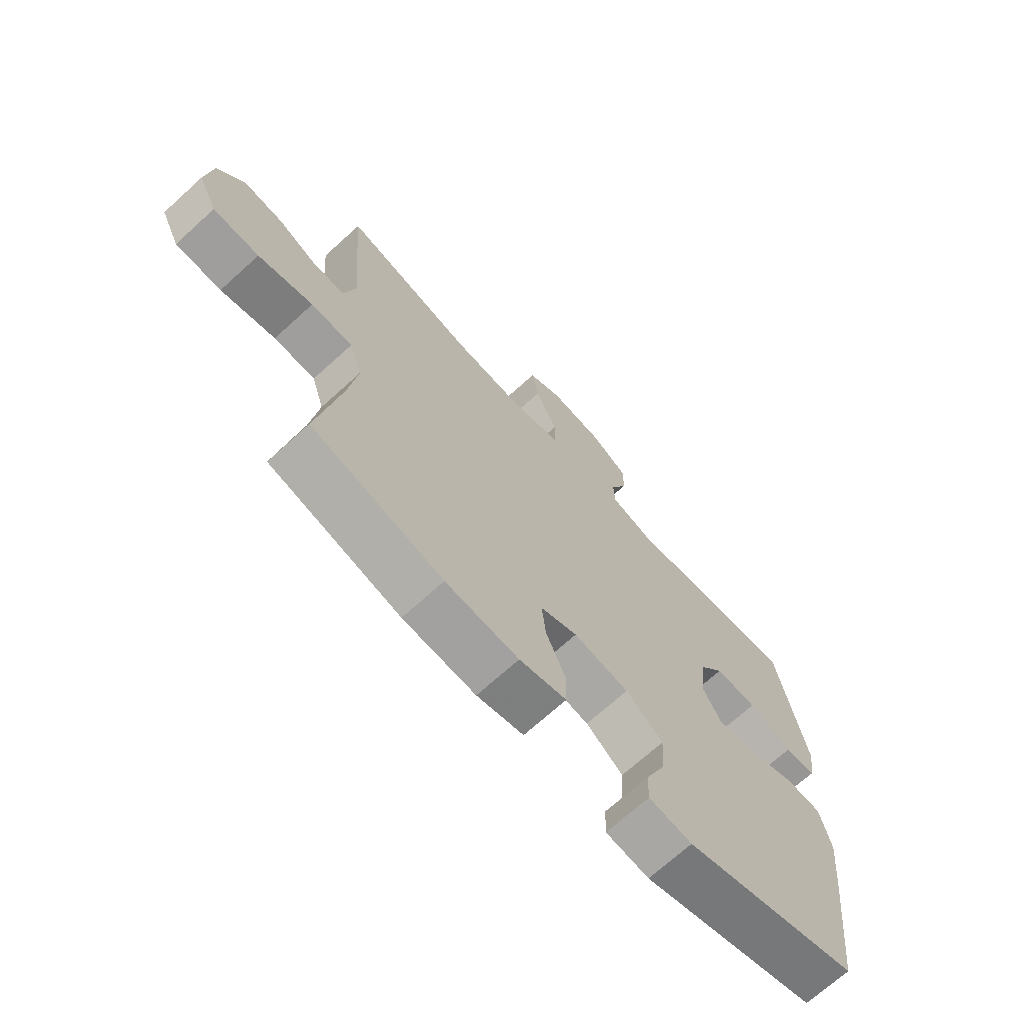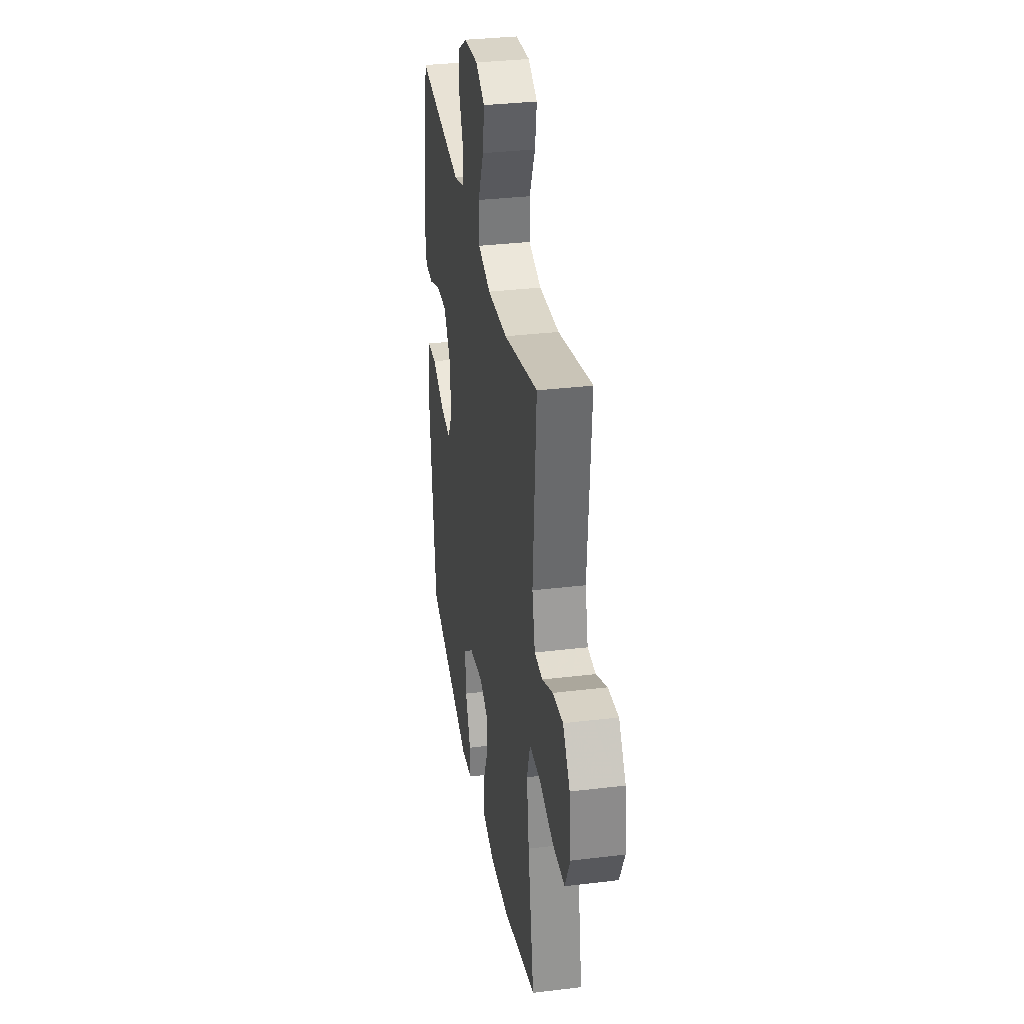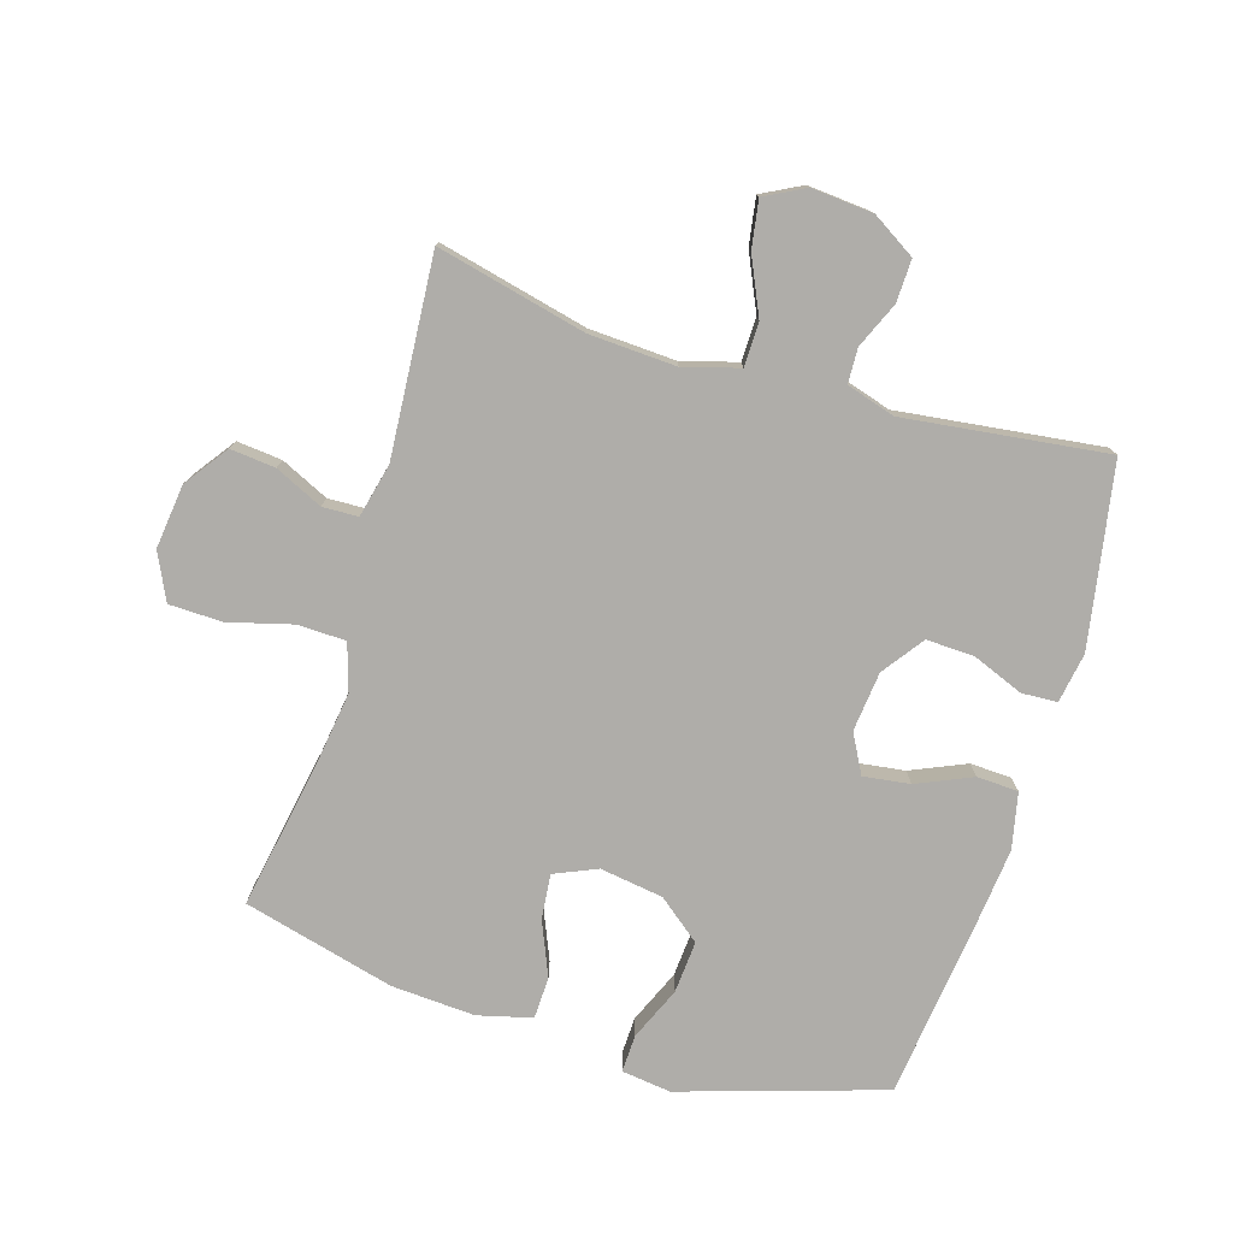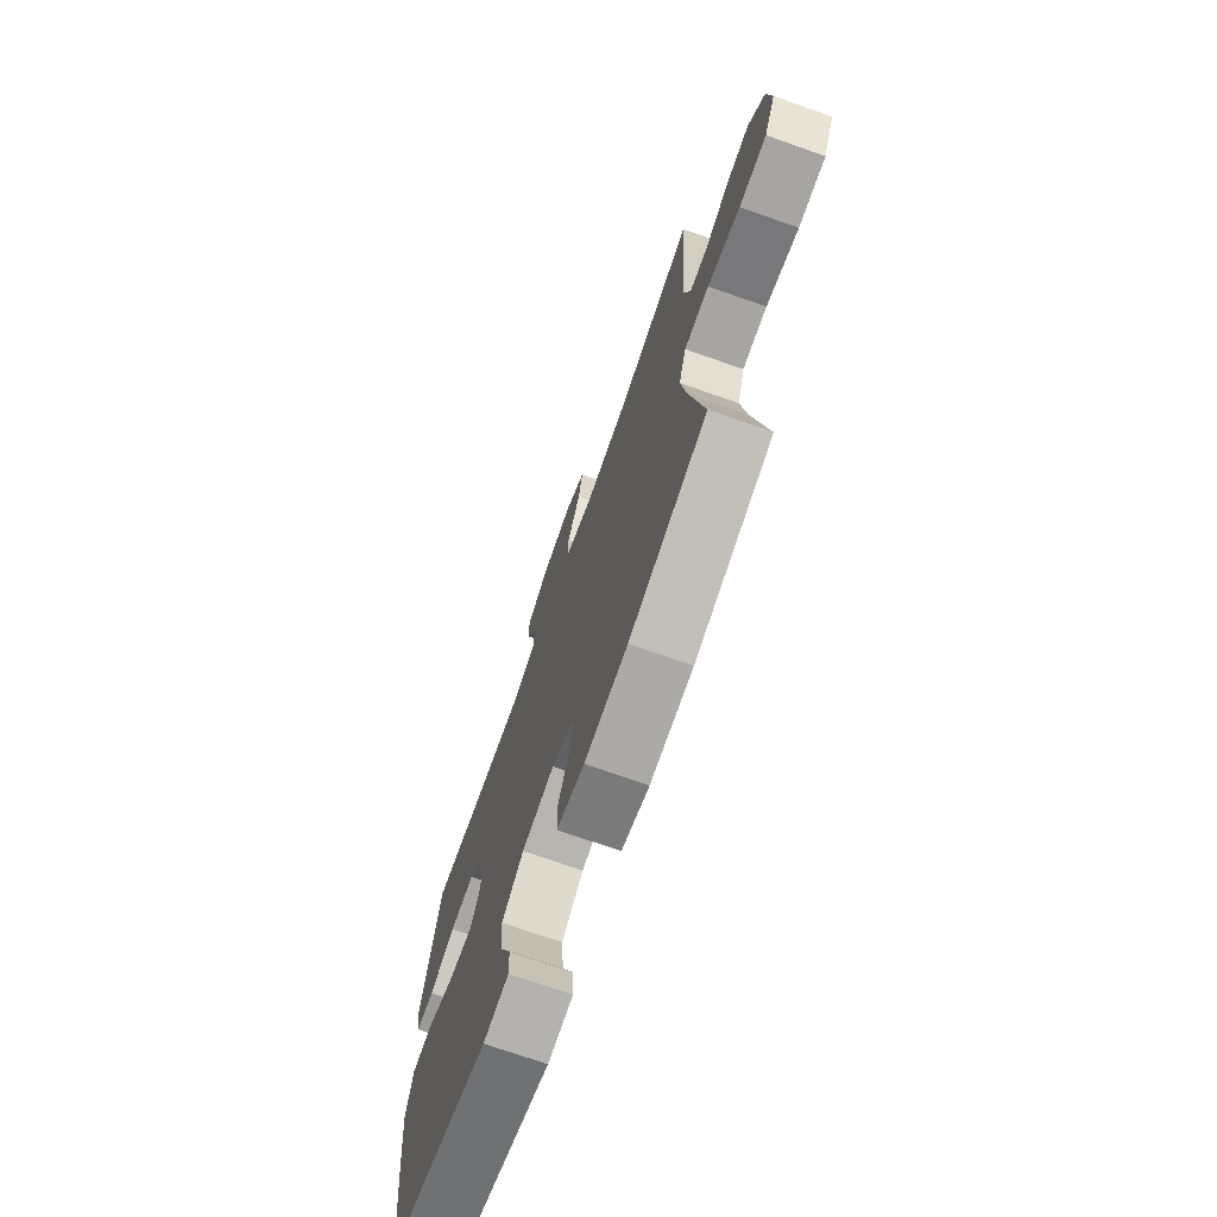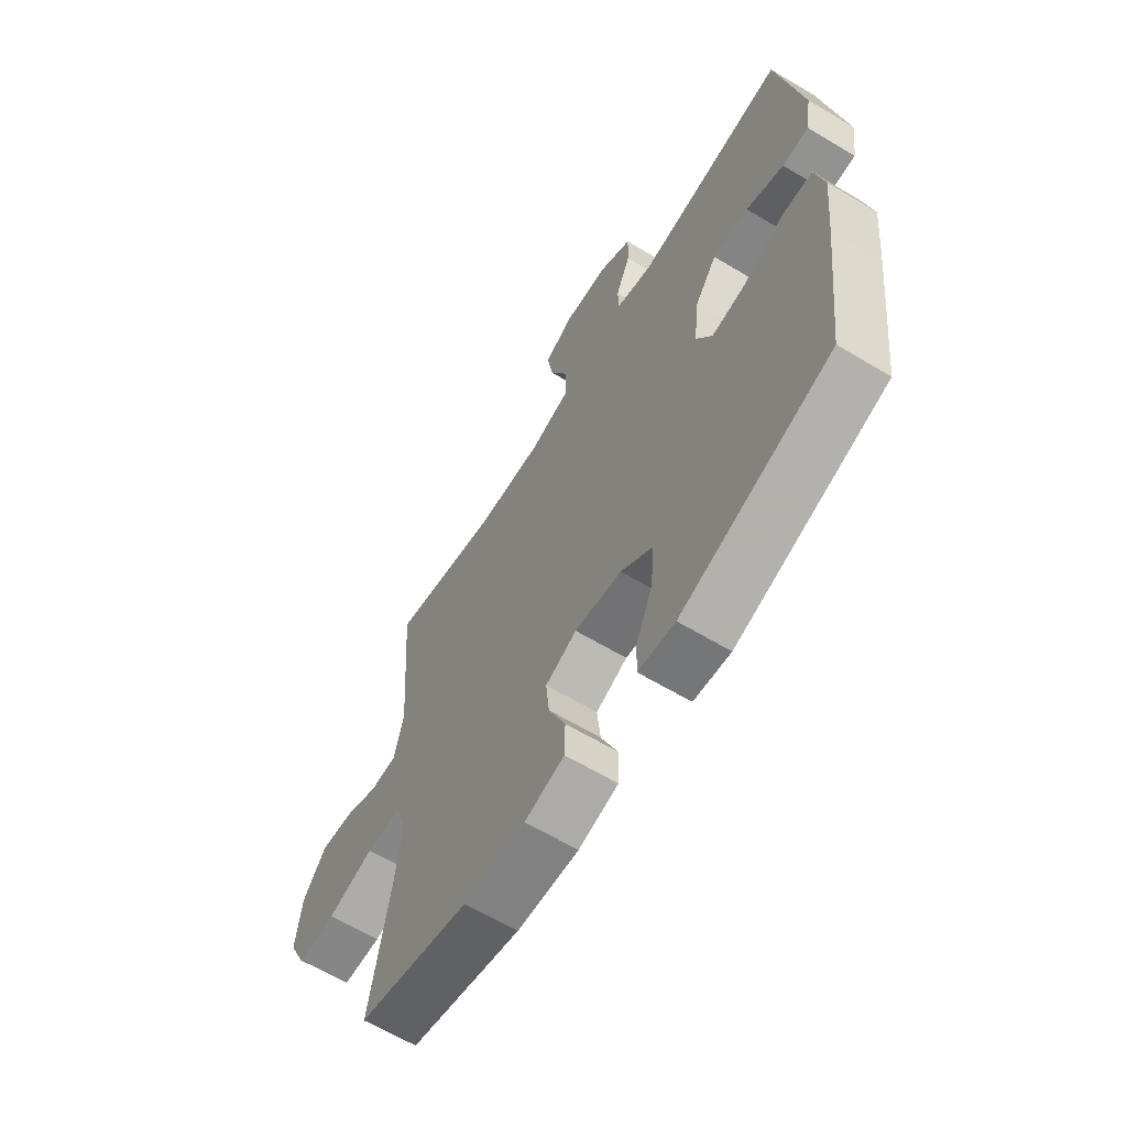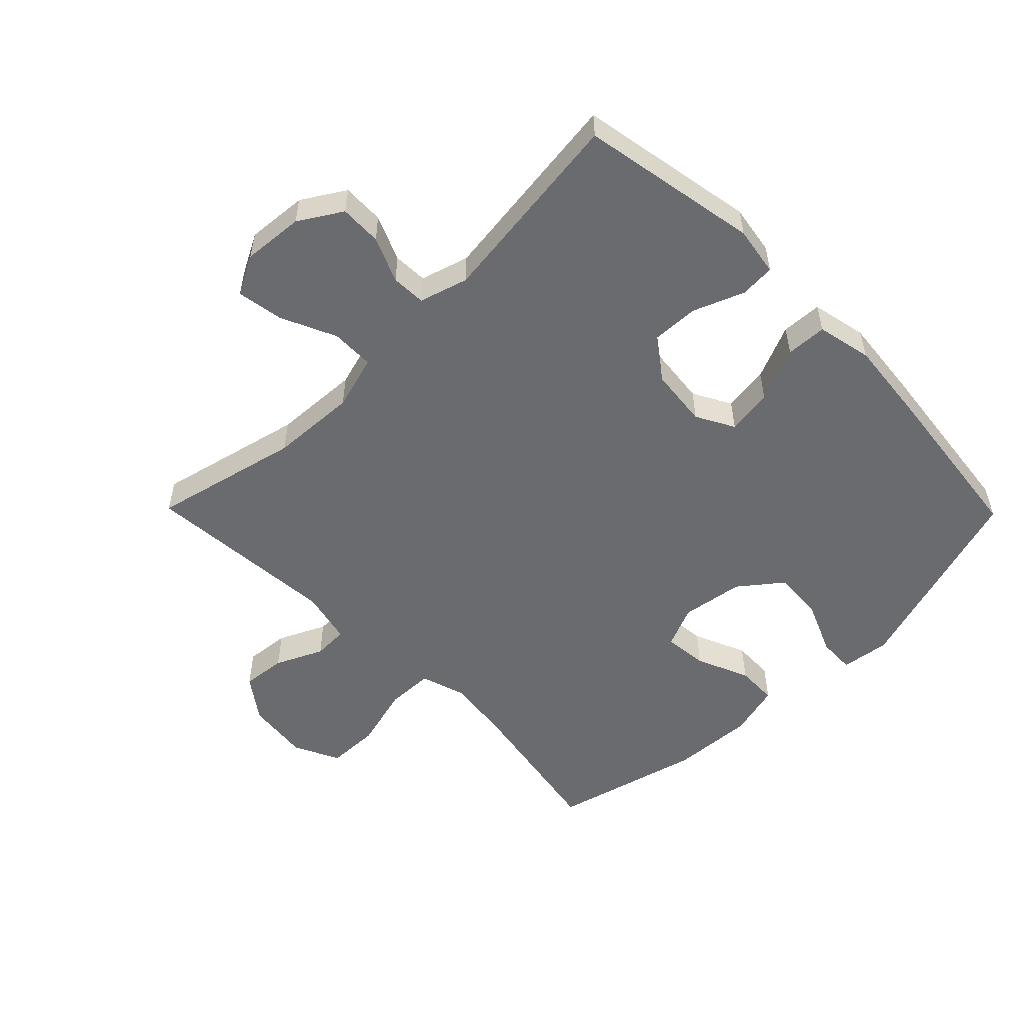
<metadata>
{"format":"obj","ext":"obj","renderer":"f3d","projection":"perspective","resolution":1024,"background":"white","views":[{"elev":-70.0,"azim":-47.7,"up":"+Z"},{"elev":33.3,"azim":-99.4,"up":"+Z"},{"elev":-77.4,"azim":-17.0,"up":"+Y"},{"elev":-72.5,"azim":-109.4,"up":"+Z"},{"elev":-63.5,"azim":58.8,"up":"+Z"},{"elev":-53.4,"azim":44.5,"up":"+Y"}]}
</metadata>
<code>
v 0.5 0.07 -0.5
v 0.182 0.07 -0.6
v 0.104 0.07 -0.59
v 0.106 0.07 -0.531
v 0.142 0.07 -0.447
v 0.148 0.07 -0.365
v 0.081 0.07 -0.312
v -0.019 0.07 -0.297
v -0.086 0.07 -0.326
v -0.079 0.07 -0.396
v -0.043 0.07 -0.481
v -0.045 0.07 -0.547
v -0.13 0.07 -0.569
v -0.262 0.07 -0.561
v -0.5 0.07 -0.5
v -0.458 0.07 -0.265
v -0.442 0.07 -0.15
v -0.465 0.07 -0.076
v -0.541 0.07 -0.074
v -0.641 0.07 -0.101
v -0.725 0.07 -0.099
v -0.76 0.07 -0.026
v -0.748 0.07 0.075
v -0.699 0.07 0.143
v -0.628 0.07 0.136
v -0.553 0.07 0.101
v -0.497 0.07 0.103
v -0.477 0.07 0.188
v -0.5 0.07 0.5
v -0.265 0.07 0.445
v -0.128 0.07 0.438
v -0.041 0.07 0.463
v -0.04 0.07 0.532
v -0.08 0.07 0.62
v -0.092 0.07 0.694
v -0.029 0.07 0.727
v 0.068 0.07 0.719
v 0.136 0.07 0.677
v 0.134 0.07 0.61
v 0.103 0.07 0.538
v 0.105 0.07 0.483
v 0.182 0.07 0.46
v 0.5 0.07 0.5
v 0.551 0.07 0.215
v 0.538 0.07 0.136
v 0.482 0.07 0.133
v 0.402 0.07 0.165
v 0.326 0.07 0.168
v 0.279 0.07 0.103
v 0.269 0.07 0.009
v 0.302 0.07 -0.052
v 0.375 0.07 -0.042
v 0.462 0.07 -0.004
v 0.527 0.07 -0.007
v 0.546 0.07 -0.095
v 0.532 0.07 -0.231
v 0.5 0 -0.5
v 0.182 0 -0.6
v 0.104 0 -0.59
v 0.106 0 -0.531
v 0.142 0 -0.447
v 0.148 0 -0.365
v 0.081 0 -0.312
v -0.019 0 -0.297
v -0.086 0 -0.326
v -0.079 0 -0.396
v -0.043 0 -0.481
v -0.045 0 -0.547
v -0.13 0 -0.569
v -0.262 0 -0.561
v -0.5 0 -0.5
v -0.458 0 -0.265
v -0.442 0 -0.15
v -0.465 0 -0.076
v -0.541 0 -0.074
v -0.641 0 -0.101
v -0.725 0 -0.099
v -0.76 0 -0.026
v -0.748 0 0.075
v -0.699 0 0.143
v -0.628 0 0.136
v -0.553 0 0.101
v -0.497 0 0.103
v -0.477 0 0.188
v -0.5 0 0.5
v -0.265 0 0.445
v -0.128 0 0.438
v -0.041 0 0.463
v -0.04 0 0.532
v -0.08 0 0.62
v -0.092 0 0.694
v -0.029 0 0.727
v 0.068 0 0.719
v 0.136 0 0.677
v 0.134 0 0.61
v 0.103 0 0.538
v 0.105 0 0.483
v 0.182 0 0.46
v 0.5 0 0.5
v 0.551 0 0.215
v 0.538 0 0.136
v 0.482 0 0.133
v 0.402 0 0.165
v 0.326 0 0.168
v 0.279 0 0.103
v 0.269 0 0.009
v 0.302 0 -0.052
v 0.375 0 -0.042
v 0.462 0 -0.004
v 0.527 0 -0.007
v 0.546 0 -0.095
v 0.532 0 -0.231
f 3 4 5
f 2 3 5
f 1 2 5
f 56 1 5
f 55 56 5
f 54 55 5
f 53 54 5
f 52 53 5
f 51 52 5 6
f 50 51 6 7
f 49 50 7 8
f 48 49 8 9
f 45 46 47
f 44 45 47
f 43 44 47
f 42 43 47
f 41 42 47 48
f 38 39 40
f 37 38 40
f 36 37 40
f 35 36 40
f 34 35 40
f 33 34 40
f 32 33 40 41
f 41 48 9
f 32 41 9
f 31 32 9
f 28 29 30
f 30 31 9
f 28 30 9
f 27 28 9
f 24 25 26
f 23 24 26
f 22 23 26
f 21 22 26
f 20 21 26
f 19 20 26
f 18 19 26 27
f 14 15 16
f 13 14 16
f 12 13 16
f 11 12 16
f 10 11 16
f 10 16 17
f 17 18 27
f 10 17 27
f 9 10 27
f 61 60 59
f 61 59 58
f 61 58 57
f 61 57 112
f 61 112 111
f 61 111 110
f 61 110 109
f 61 109 108
f 62 61 108 107
f 63 62 107 106
f 64 63 106 105
f 65 64 105 104
f 103 102 101
f 103 101 100
f 103 100 99
f 103 99 98
f 104 103 98 97
f 96 95 94
f 96 94 93
f 96 93 92
f 96 92 91
f 96 91 90
f 96 90 89
f 97 96 89 88
f 65 104 97
f 65 97 88
f 65 88 87
f 86 85 84
f 65 87 86
f 65 86 84
f 65 84 83
f 82 81 80
f 82 80 79
f 82 79 78
f 82 78 77
f 82 77 76
f 82 76 75
f 83 82 75 74
f 72 71 70
f 72 70 69
f 72 69 68
f 72 68 67
f 72 67 66
f 73 72 66
f 83 74 73
f 83 73 66
f 83 66 65
f 1 57 58 2
f 2 58 59 3
f 3 59 60 4
f 4 60 61 5
f 5 61 62 6
f 6 62 63 7
f 7 63 64 8
f 8 64 65 9
f 9 65 66 10
f 10 66 67 11
f 11 67 68 12
f 12 68 69 13
f 13 69 70 14
f 14 70 71 15
f 15 71 72 16
f 16 72 73 17
f 17 73 74 18
f 18 74 75 19
f 19 75 76 20
f 20 76 77 21
f 21 77 78 22
f 22 78 79 23
f 23 79 80 24
f 24 80 81 25
f 25 81 82 26
f 26 82 83 27
f 27 83 84 28
f 28 84 85 29
f 29 85 86 30
f 30 86 87 31
f 31 87 88 32
f 32 88 89 33
f 33 89 90 34
f 34 90 91 35
f 35 91 92 36
f 36 92 93 37
f 37 93 94 38
f 38 94 95 39
f 39 95 96 40
f 40 96 97 41
f 41 97 98 42
f 42 98 99 43
f 43 99 100 44
f 44 100 101 45
f 45 101 102 46
f 46 102 103 47
f 47 103 104 48
f 48 104 105 49
f 49 105 106 50
f 50 106 107 51
f 51 107 108 52
f 52 108 109 53
f 53 109 110 54
f 54 110 111 55
f 55 111 112 56
f 56 112 57 1

</code>
